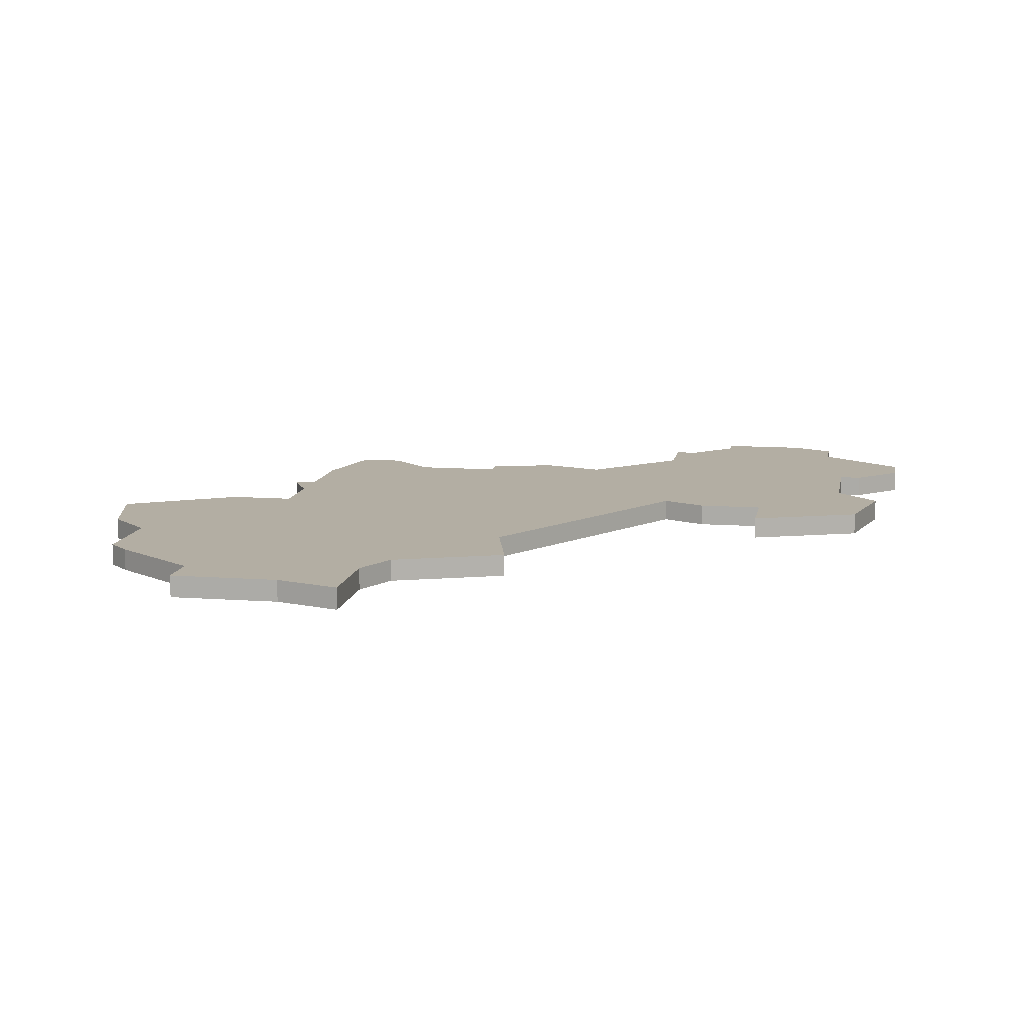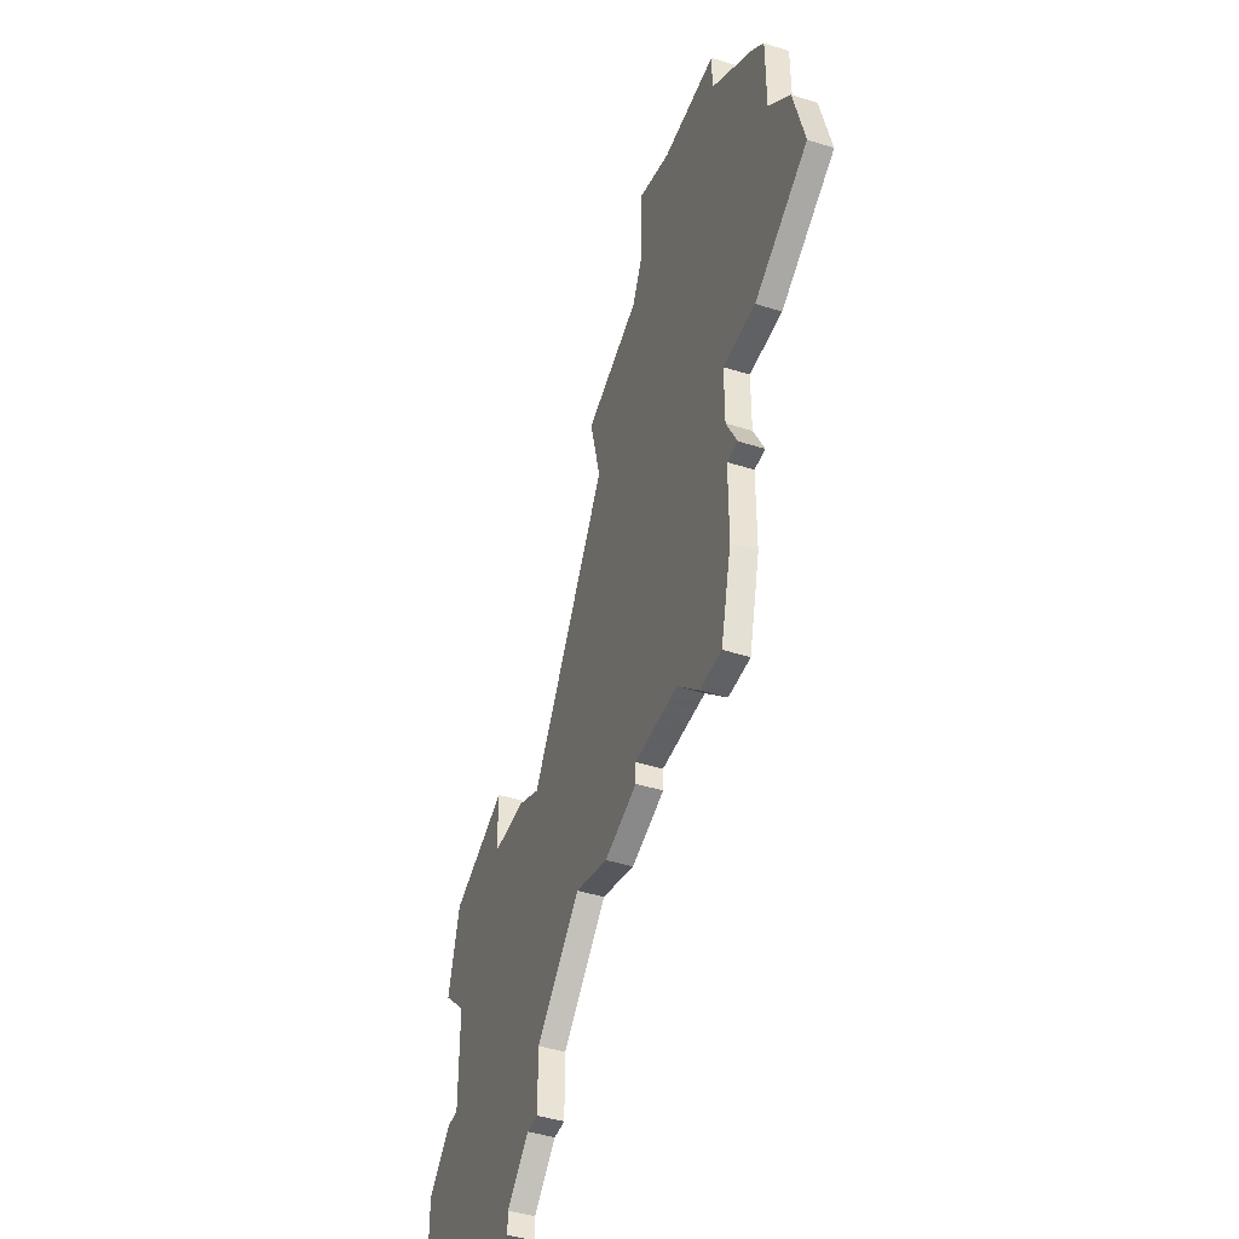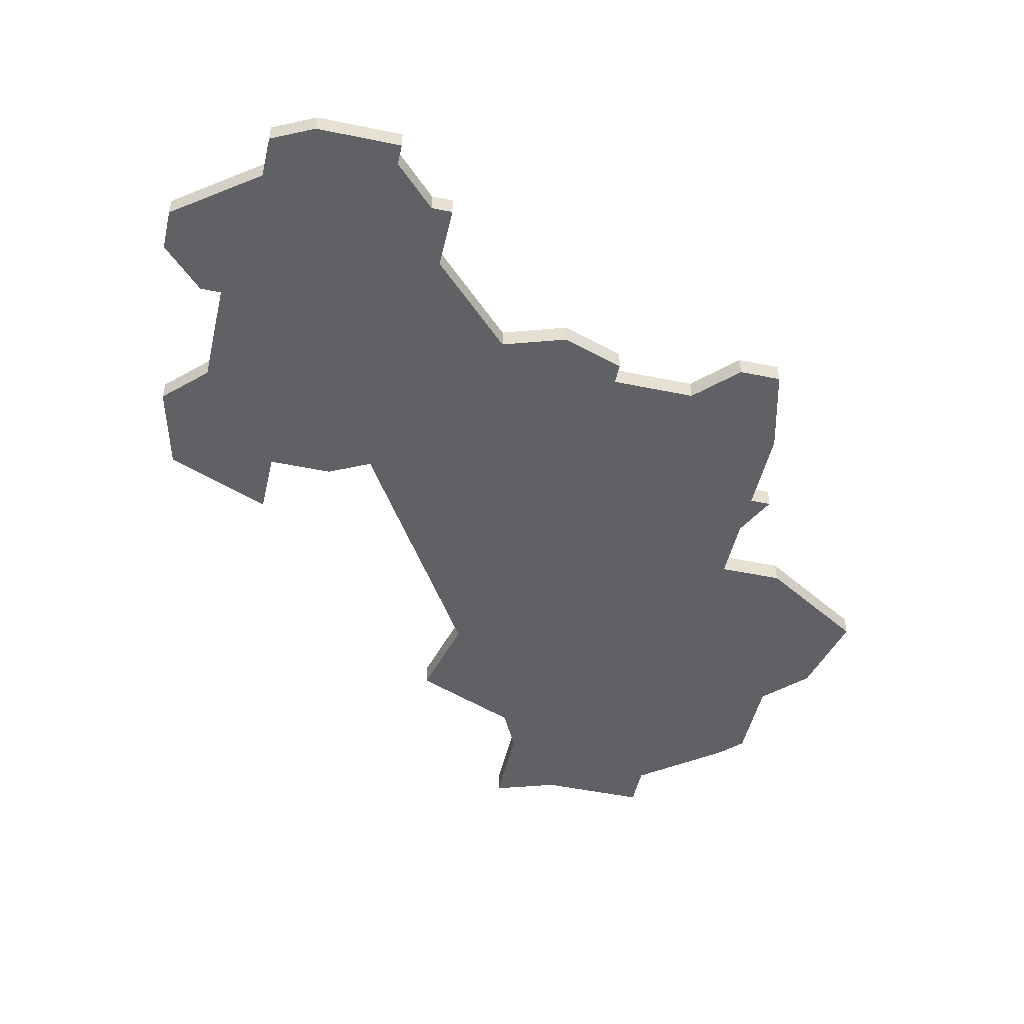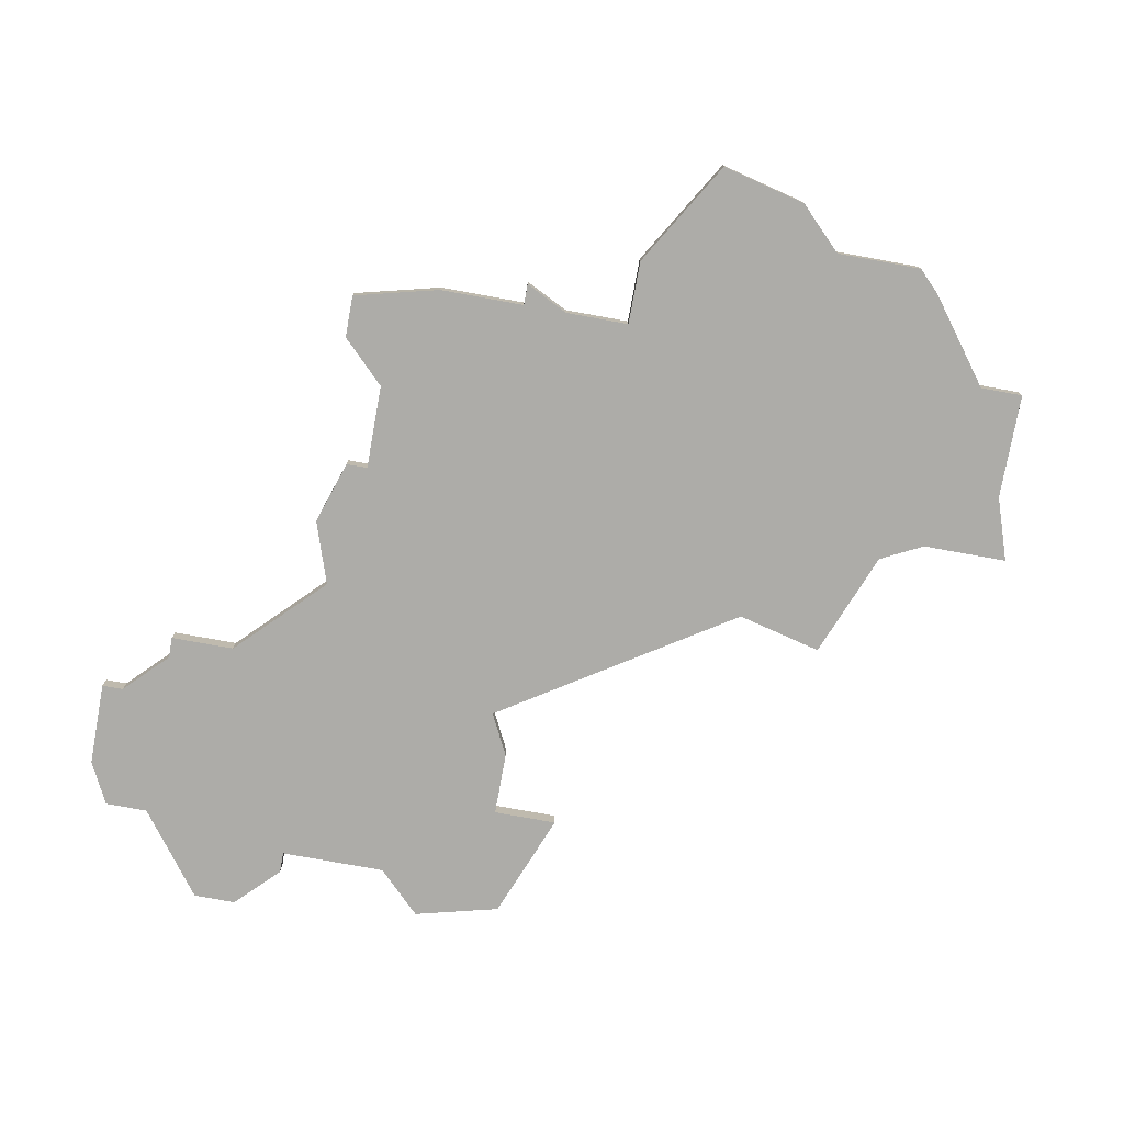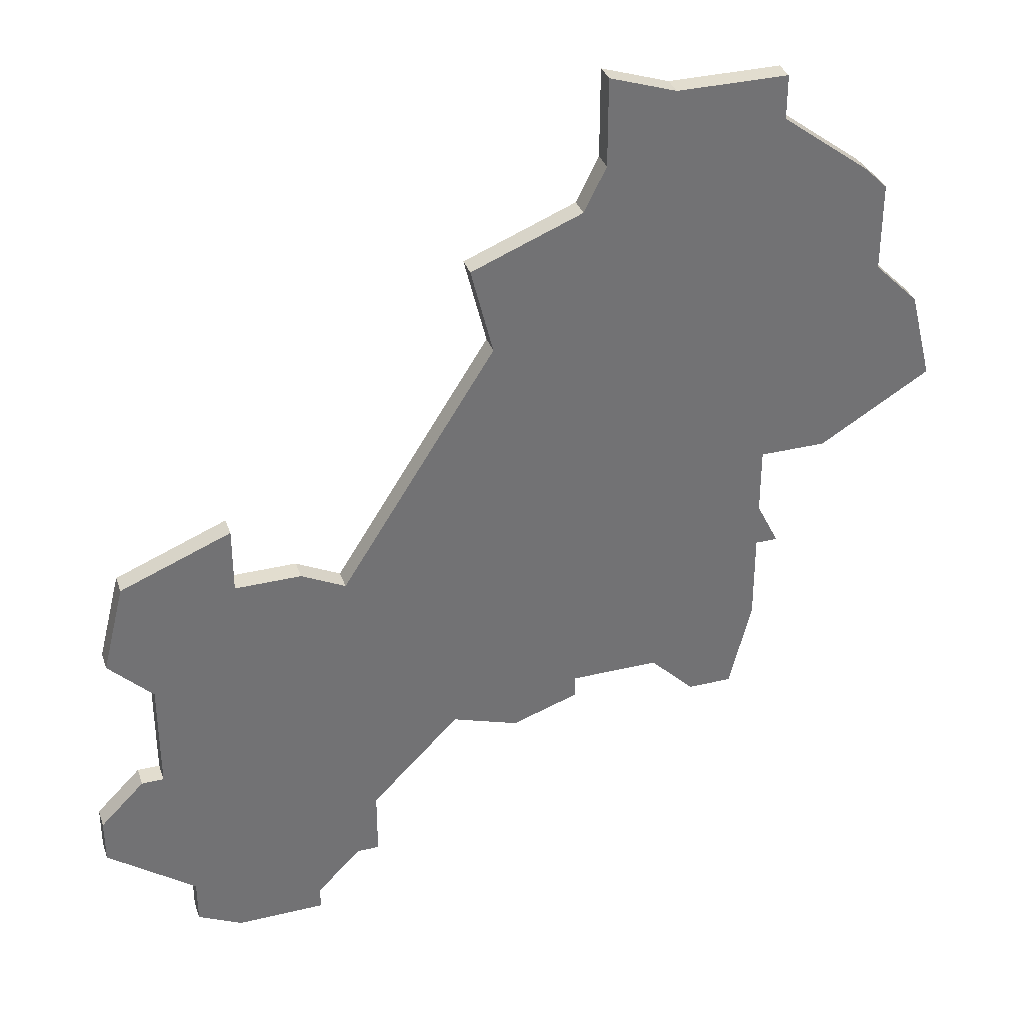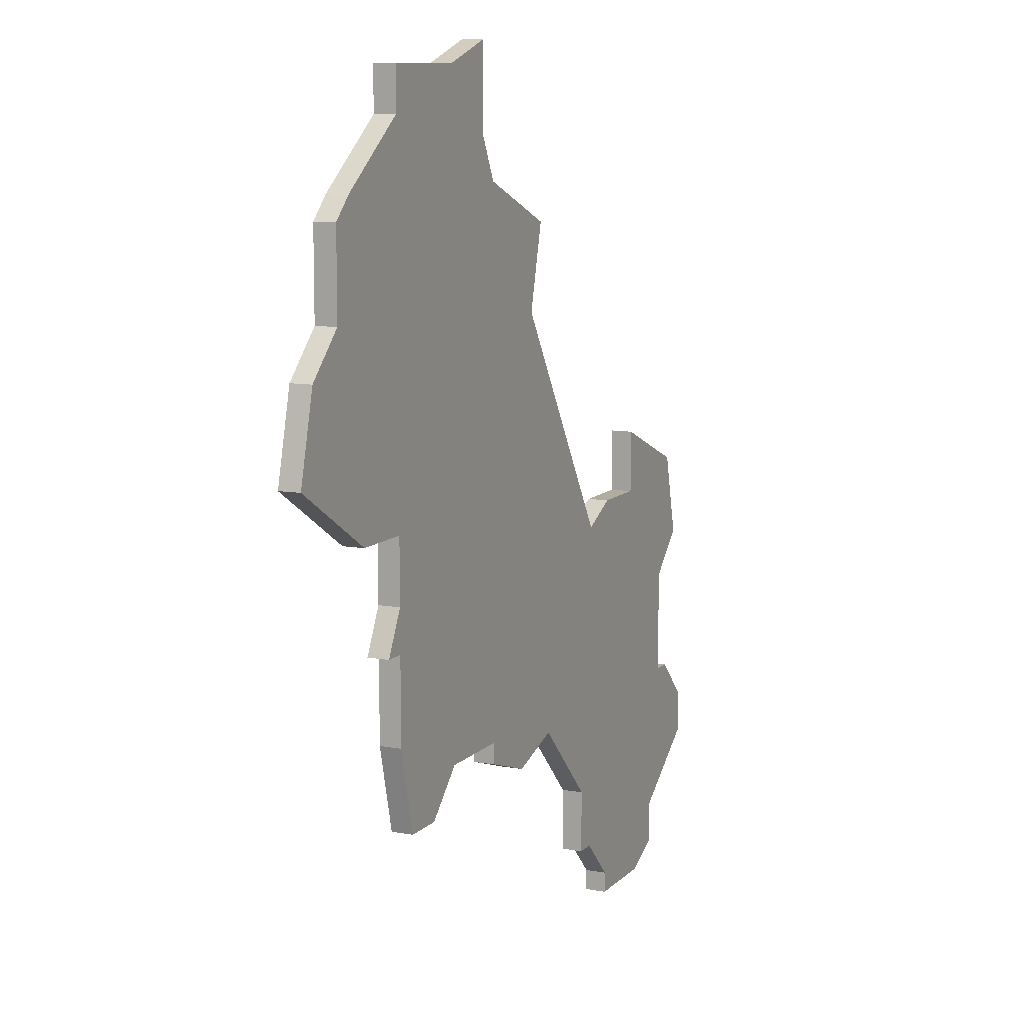
<metadata>
{"format":"obj","ext":"obj","renderer":"f3d","projection":"perspective","resolution":1024,"background":"white","views":[{"elev":11.0,"azim":-169.7,"up":"+Z"},{"elev":-45.3,"azim":70.0,"up":"+Y"},{"elev":-49.1,"azim":-12.9,"up":"+Z"},{"elev":-76.7,"azim":79.7,"up":"+Z"},{"elev":34.8,"azim":-17.9,"up":"+Y"},{"elev":10.1,"azim":114.9,"up":"+Y"}]}
</metadata>
<code>
v 4434 -932 0
v 4434 -936 0
v 4433 -938 0
v 4428 -940 0
v 4429 -944 0
v 4422 -955 0
v 4420 -954 0
v 4417 -954 0
v 4417 -951 0
v 4412 -953 0
v 4411 -957 0
v 4413 -959 0
v 4413 -964 0
v 4412 -964 0
v 4410 -966 0
v 4410 -968 0
v 4414 -971 0
v 4414 -973 0
v 4416 -974 0
v 4420 -974 0
v 4420 -973 0
v 4422 -971 0
v 4423 -971 0
v 4423 -968 0
v 4427 -964 0
v 4430 -965 0
v 4433 -964 0
v 4433 -963 0
v 4437 -963 0
v 4439 -965 0
v 4441 -965 0
v 4442 -961 0
v 4442 -957 0
v 4443 -957 0
v 4442 -955 0
v 4442 -952 0
v 4445 -952 0
v 4450 -949 0
v 4449 -945 0
v 4447 -943 0
v 4447 -939 0
v 4446 -938 0
v 4442 -935 0
v 4442 -933 0
v 4437 -933 0
v 4434 -932 1
v 4434 -936 1
v 4433 -938 1
v 4428 -940 1
v 4429 -944 1
v 4422 -955 1
v 4420 -954 1
v 4417 -954 1
v 4417 -951 1
v 4412 -953 1
v 4411 -957 1
v 4413 -959 1
v 4413 -964 1
v 4412 -964 1
v 4410 -966 1
v 4410 -968 1
v 4414 -971 1
v 4414 -973 1
v 4416 -974 1
v 4420 -974 1
v 4420 -973 1
v 4422 -971 1
v 4423 -971 1
v 4423 -968 1
v 4427 -964 1
v 4430 -965 1
v 4433 -964 1
v 4433 -963 1
v 4437 -963 1
v 4439 -965 1
v 4441 -965 1
v 4442 -961 1
v 4442 -957 1
v 4443 -957 1
v 4442 -955 1
v 4442 -952 1
v 4445 -952 1
v 4450 -949 1
v 4449 -945 1
v 4447 -943 1
v 4447 -939 1
v 4446 -938 1
v 4442 -935 1
v 4442 -933 1
v 4437 -933 1
f 2 1 45
f 5 4 3
f 8 7 6
f 10 9 8
f 12 11 10
f 15 14 13
f 17 16 15
f 19 18 17
f 21 20 19
f 24 23 22
f 27 26 25
f 31 30 29
f 33 32 31
f 35 34 33
f 38 37 36
f 40 39 38
f 42 41 40
f 45 44 43
f 3 2 45
f 6 5 3
f 12 10 8
f 17 15 13
f 21 19 17
f 24 22 21
f 28 27 25
f 33 31 29
f 40 38 36
f 43 42 40
f 3 45 43
f 12 8 6
f 17 13 12
f 24 21 17
f 33 29 28
f 43 40 36
f 6 3 43
f 17 12 6
f 25 24 17
f 33 28 25
f 6 43 36
f 25 17 6
f 35 33 25
f 6 36 35
f 35 25 6
f 90 46 47
f 48 49 50
f 51 52 53
f 53 54 55
f 55 56 57
f 58 59 60
f 60 61 62
f 62 63 64
f 64 65 66
f 67 68 69
f 70 71 72
f 74 75 76
f 76 77 78
f 78 79 80
f 81 82 83
f 83 84 85
f 85 86 87
f 88 89 90
f 90 47 48
f 48 50 51
f 53 55 57
f 58 60 62
f 62 64 66
f 66 67 69
f 70 72 73
f 74 76 78
f 81 83 85
f 85 87 88
f 88 90 48
f 51 53 57
f 57 58 62
f 62 66 69
f 73 74 78
f 81 85 88
f 88 48 51
f 51 57 62
f 62 69 70
f 70 73 78
f 81 88 51
f 51 62 70
f 70 78 80
f 80 81 51
f 51 70 80
f 47 46 2
f 2 46 1
f 48 47 3
f 3 47 2
f 49 48 4
f 4 48 3
f 50 49 5
f 5 49 4
f 51 50 6
f 6 50 5
f 52 51 7
f 7 51 6
f 53 52 8
f 8 52 7
f 54 53 9
f 9 53 8
f 55 54 10
f 10 54 9
f 56 55 11
f 11 55 10
f 57 56 12
f 12 56 11
f 58 57 13
f 13 57 12
f 59 58 14
f 14 58 13
f 60 59 15
f 15 59 14
f 61 60 16
f 16 60 15
f 62 61 17
f 17 61 16
f 63 62 18
f 18 62 17
f 64 63 19
f 19 63 18
f 65 64 20
f 20 64 19
f 66 65 21
f 21 65 20
f 67 66 22
f 22 66 21
f 68 67 23
f 23 67 22
f 69 68 24
f 24 68 23
f 70 69 25
f 25 69 24
f 71 70 26
f 26 70 25
f 72 71 27
f 27 71 26
f 73 72 28
f 28 72 27
f 74 73 29
f 29 73 28
f 75 74 30
f 30 74 29
f 76 75 31
f 31 75 30
f 77 76 32
f 32 76 31
f 78 77 33
f 33 77 32
f 79 78 34
f 34 78 33
f 80 79 35
f 35 79 34
f 81 80 36
f 36 80 35
f 82 81 37
f 37 81 36
f 83 82 38
f 38 82 37
f 84 83 39
f 39 83 38
f 85 84 40
f 40 84 39
f 86 85 41
f 41 85 40
f 87 86 42
f 42 86 41
f 88 87 43
f 43 87 42
f 89 88 44
f 44 88 43
f 46 90 1
f 1 90 45
f 90 89 45
f 45 89 44

</code>
